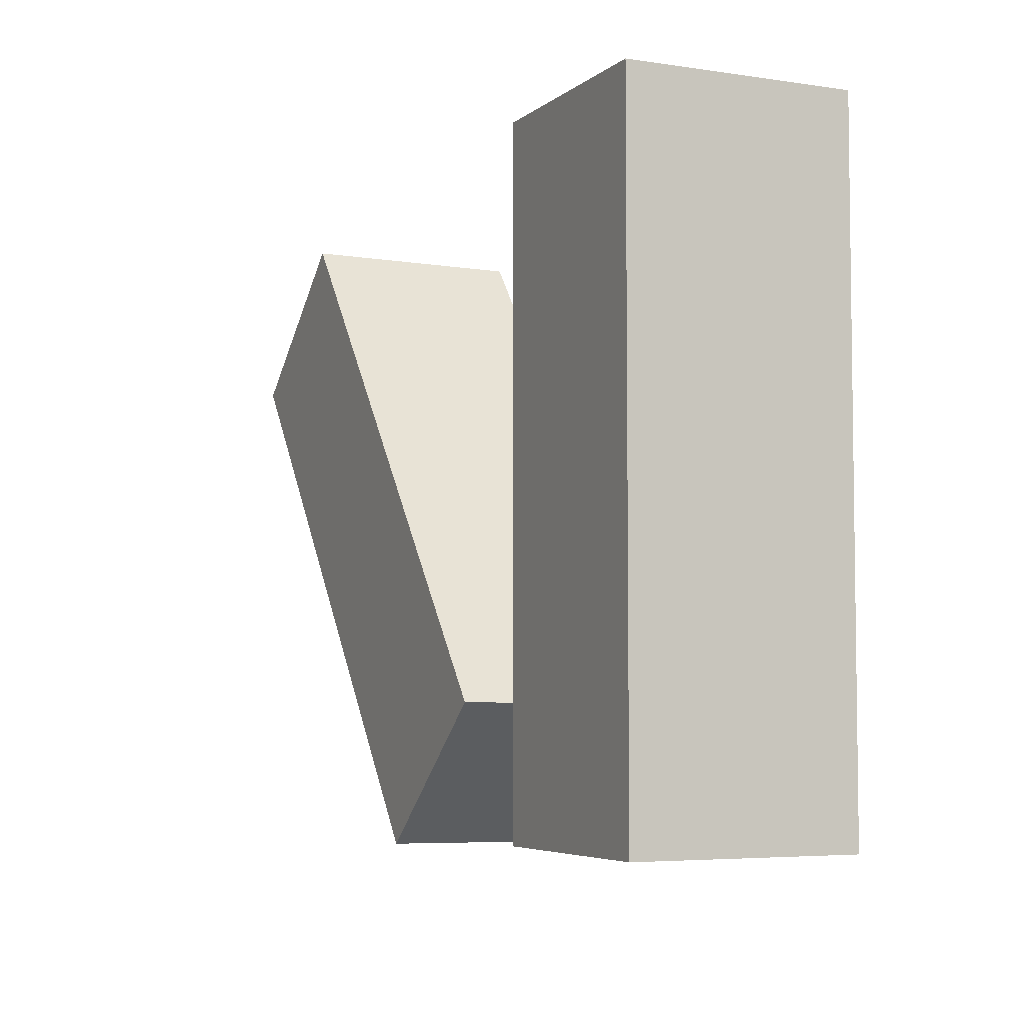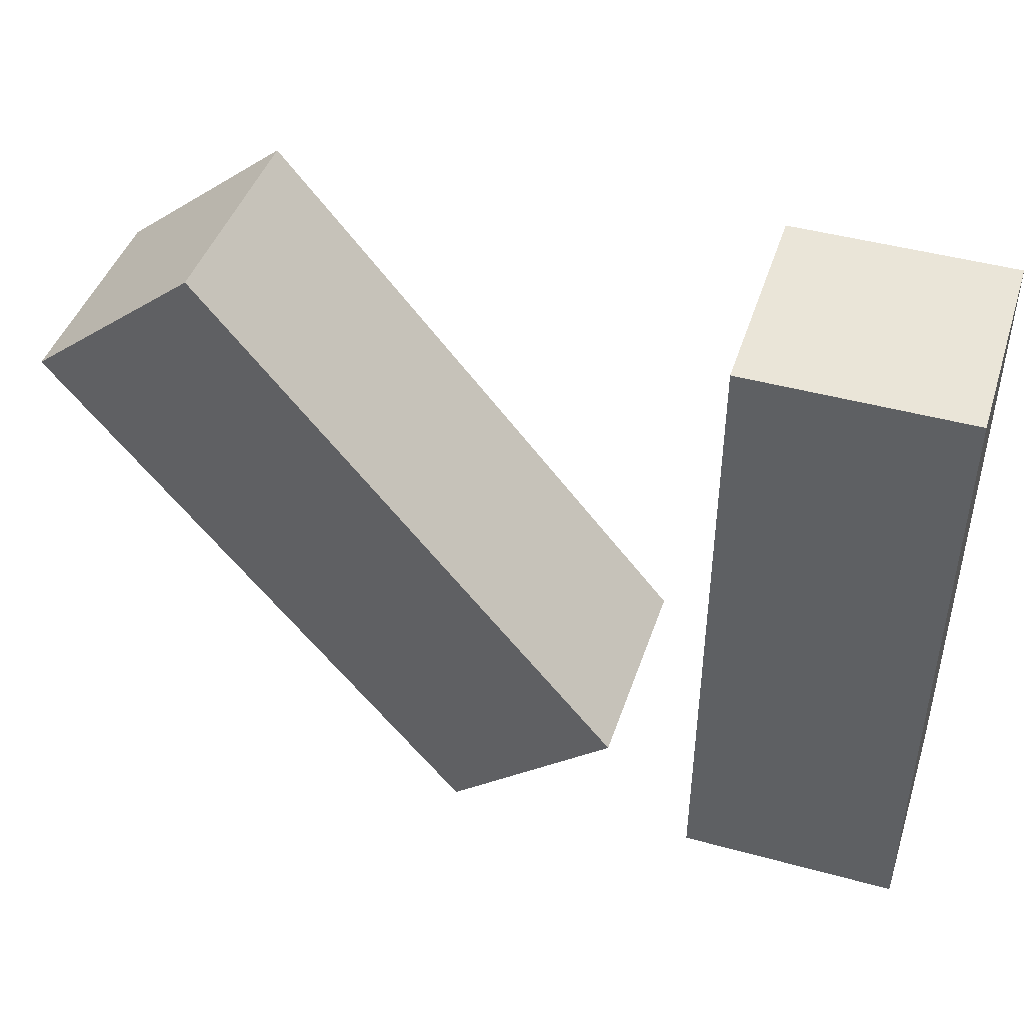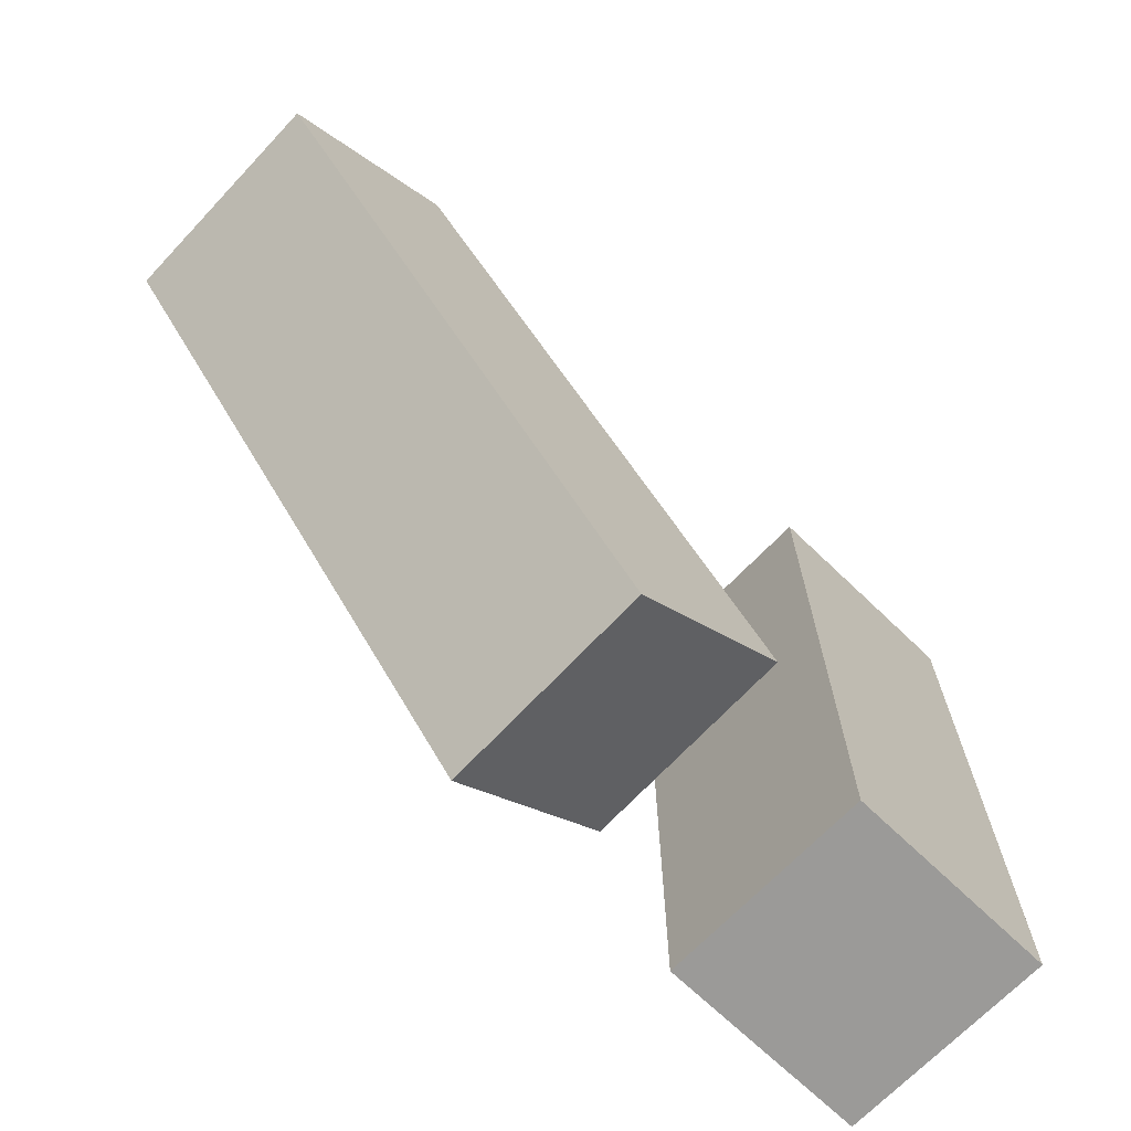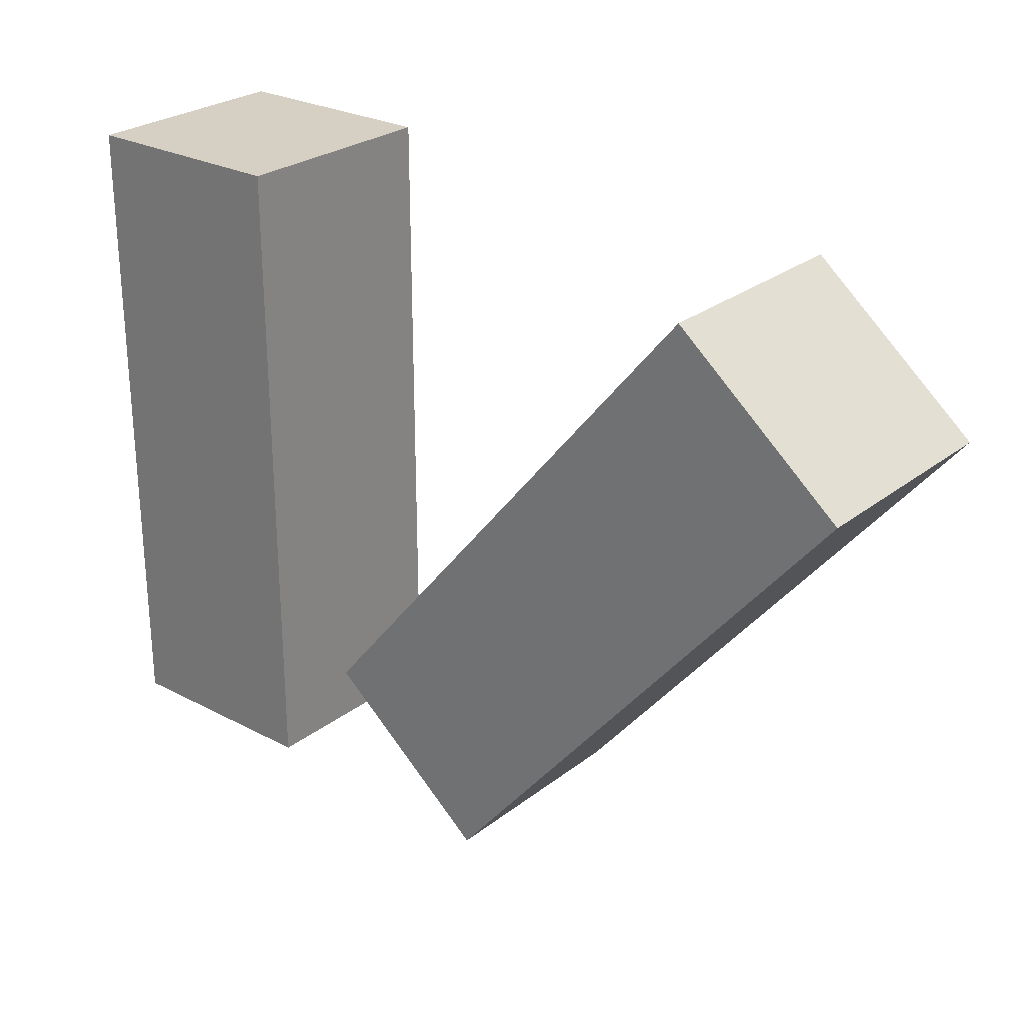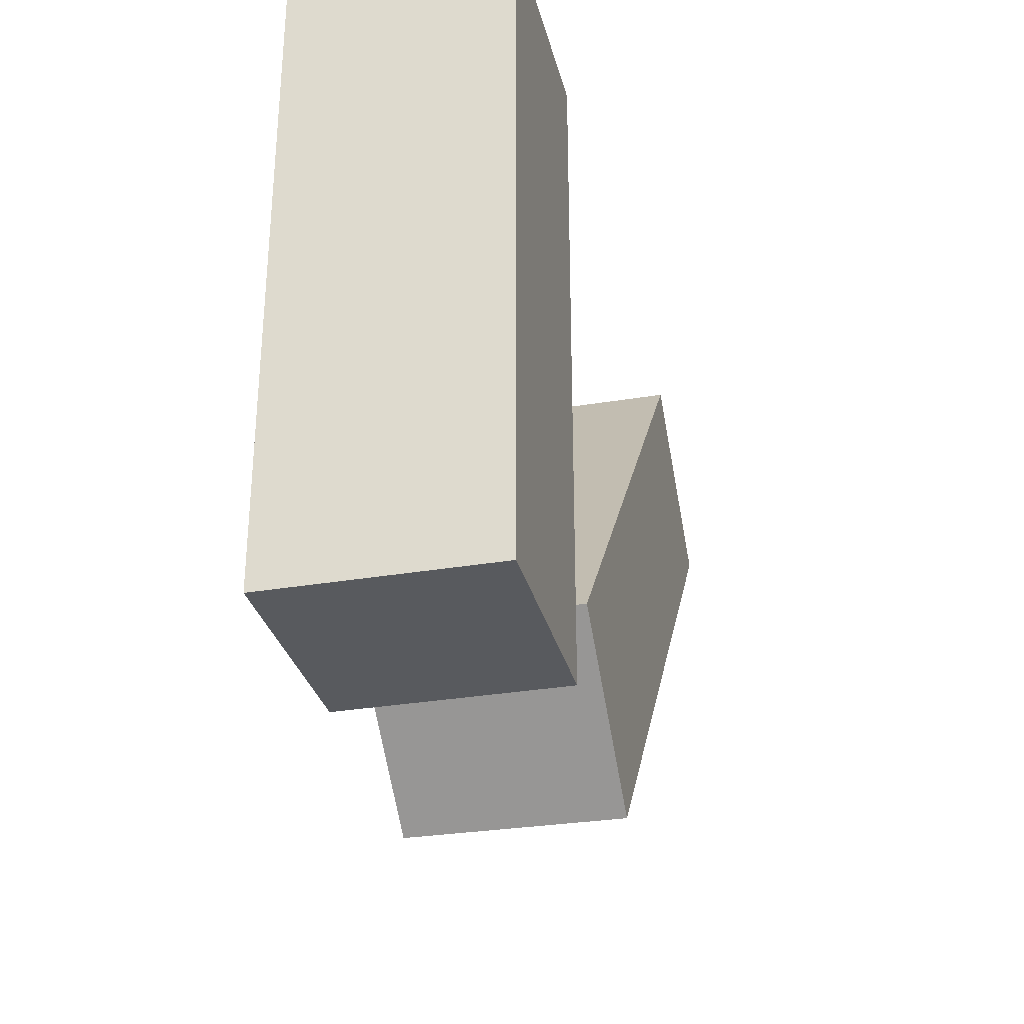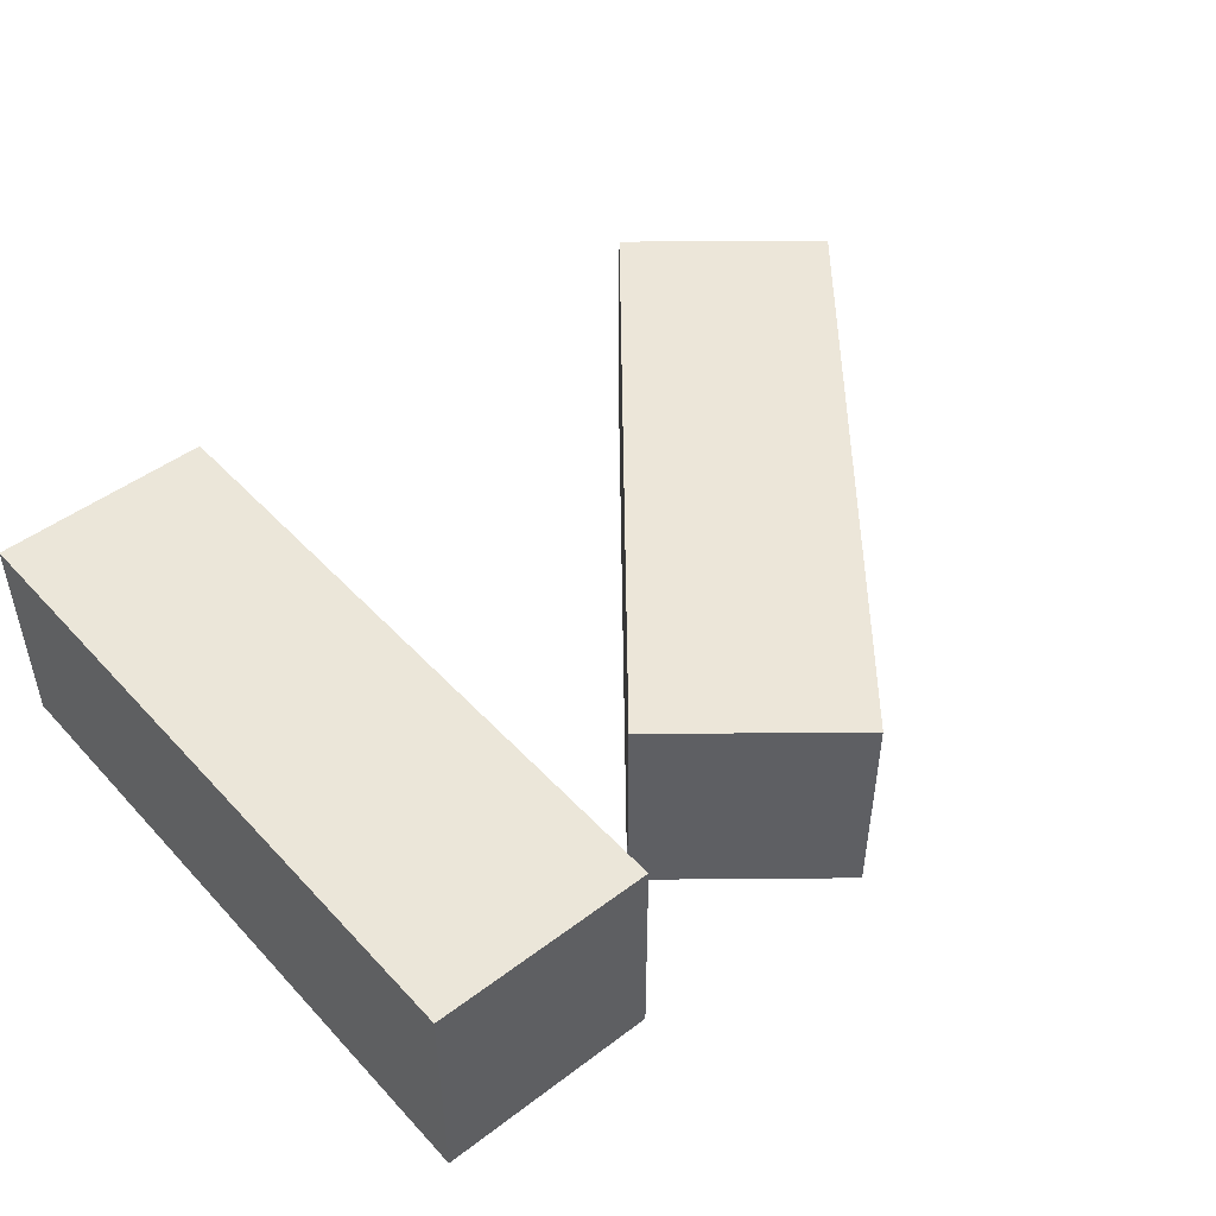
<metadata>
{"format":"obj","ext":"obj","renderer":"f3d","projection":"perspective","resolution":1024,"background":"white","views":[{"elev":-5.1,"azim":-115.1,"up":"+Y"},{"elev":45.0,"azim":-162.4,"up":"+Y"},{"elev":-69.4,"azim":136.1,"up":"+Y"},{"elev":26.3,"azim":39.7,"up":"+Y"},{"elev":-31.1,"azim":-76.3,"up":"+Y"},{"elev":47.8,"azim":-40.3,"up":"+Z"}]}
</metadata>
<code>
g Arms_Mesh
v -0.25 -0.5646 -0.1051
v 0 -0.5646 -0.1051
v 0 0.1854 -0.1051
v -0.25 0.1854 -0.1051
v -0.25 -0.5646 0.1449
v -0.25 0.1854 0.1449
v 0 0.1854 0.1449
v 0 -0.5646 0.1449
v -0.25 -0.5646 -0.1051
v -0.25 -0.5646 0.1449
v 0 -0.5646 0.1449
v 0 -0.5646 -0.1051
v 0 -0.5646 -0.1051
v 0 -0.5646 0.1449
v 0 0.1854 0.1449
v 0 0.1854 -0.1051
v 0 0.1854 -0.1051
v 0 0.1854 0.1449
v -0.25 0.1854 0.1449
v -0.25 0.1854 -0.1051
v -0.25 0.1854 -0.1051
v -0.25 0.1854 0.1449
v -0.25 -0.5646 0.1449
v -0.25 -0.5646 -0.1051
v 0.2911 -0.5811 0.1362
v 0.09896 -0.4212 0.136
v 0.5788 0.1552 0.1466
v 0.7709 -0.00481 0.1467
v 0.2934 -0.5785 -0.1138
v 0.7733 -0.002179 -0.1032
v 0.5811 0.1578 -0.1034
v 0.1013 -0.4185 -0.1139
v 0.2911 -0.5811 0.1362
v 0.2934 -0.5785 -0.1138
v 0.1013 -0.4185 -0.1139
v 0.09896 -0.4212 0.136
v 0.09896 -0.4212 0.136
v 0.1013 -0.4185 -0.1139
v 0.5811 0.1578 -0.1034
v 0.5788 0.1552 0.1466
v 0.5788 0.1552 0.1466
v 0.5811 0.1578 -0.1034
v 0.7733 -0.002179 -0.1032
v 0.7709 -0.00481 0.1467
v 0.7709 -0.00481 0.1467
v 0.7733 -0.002179 -0.1032
v 0.2934 -0.5785 -0.1138
v 0.2911 -0.5811 0.1362
g Arms_Mesh_0
f -46 -47 -48
f -45 -46 -48
f -42 -43 -44
f -41 -42 -44
f -38 -39 -40
f -37 -38 -40
f -34 -35 -36
f -33 -34 -36
f -30 -31 -32
f -29 -30 -32
f -26 -27 -28
f -25 -26 -28
f -22 -23 -24
f -21 -22 -24
f -18 -19 -20
f -17 -18 -20
f -14 -15 -16
f -13 -14 -16
f -10 -11 -12
f -9 -10 -12
f -6 -7 -8
f -5 -6 -8
f -2 -3 -4
f -1 -2 -4

</code>
